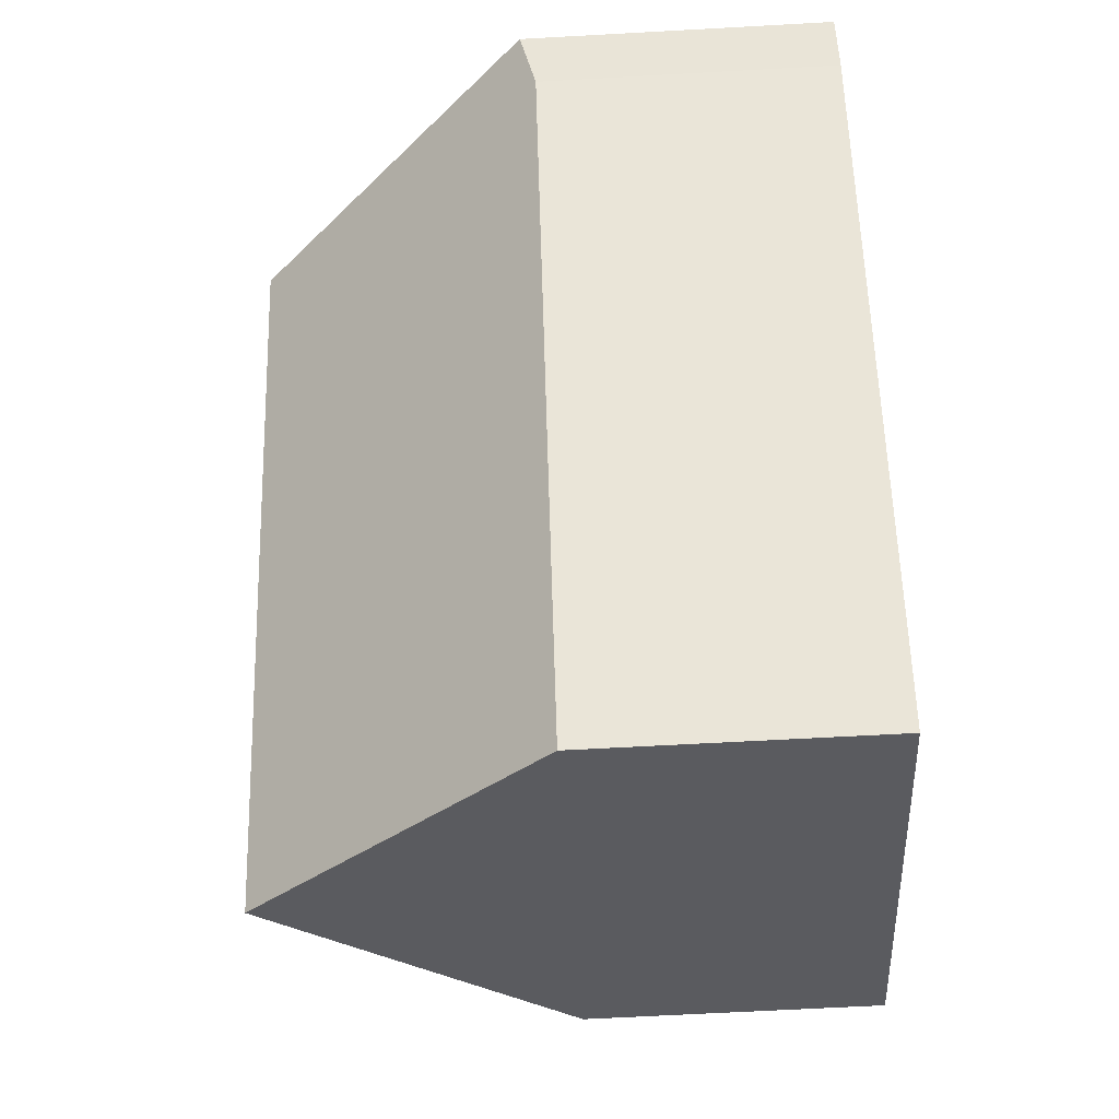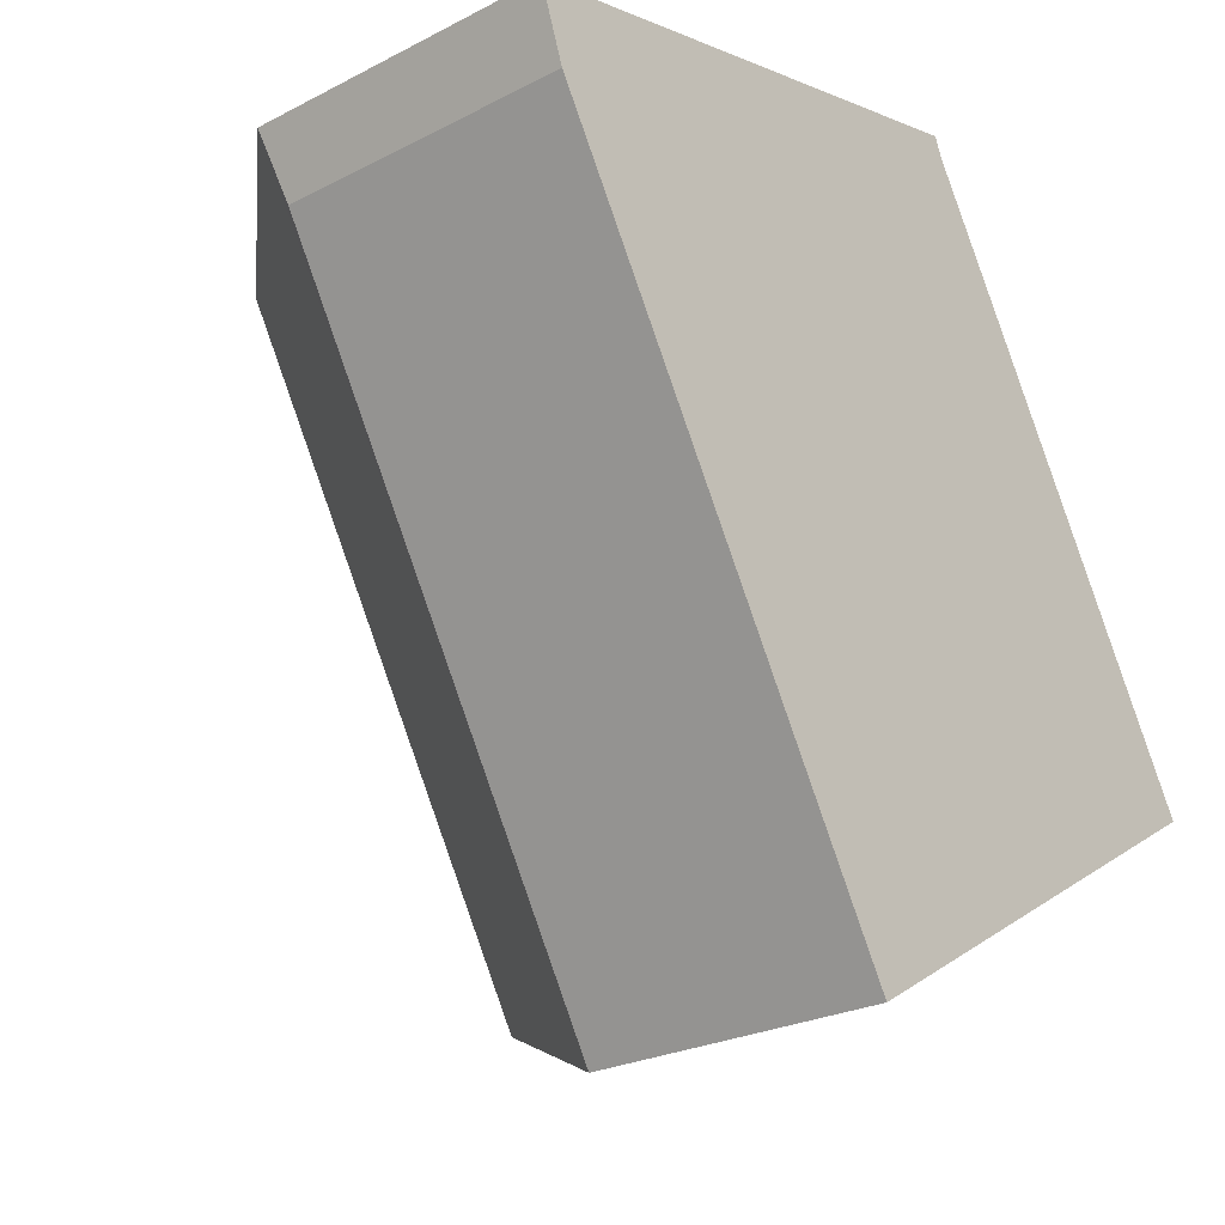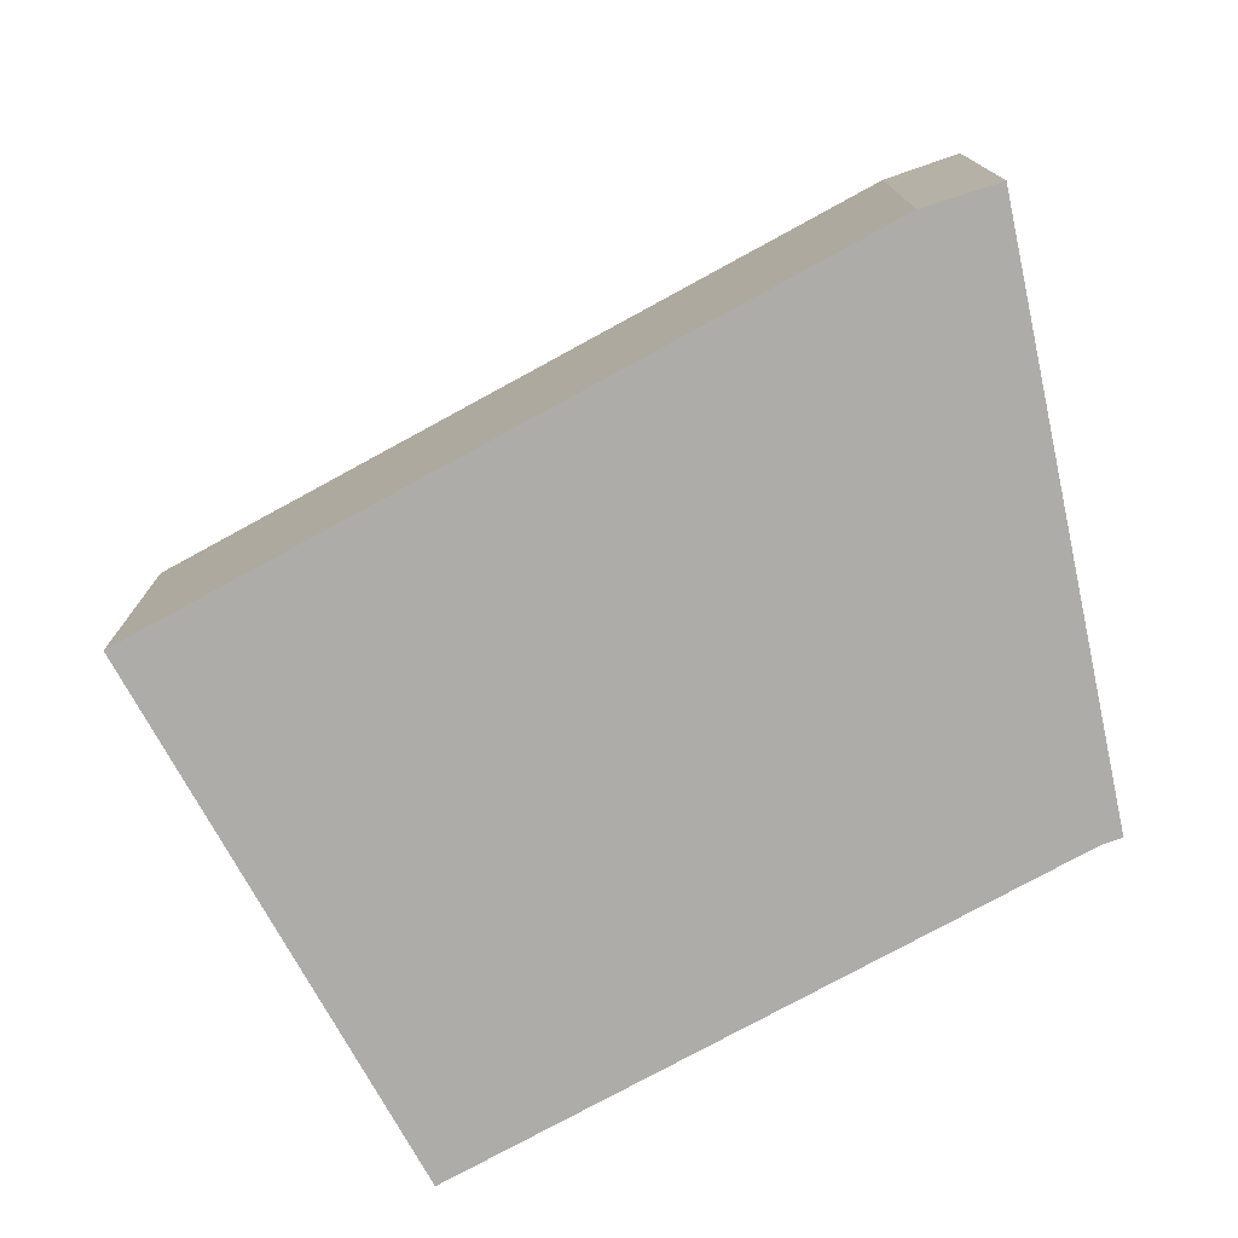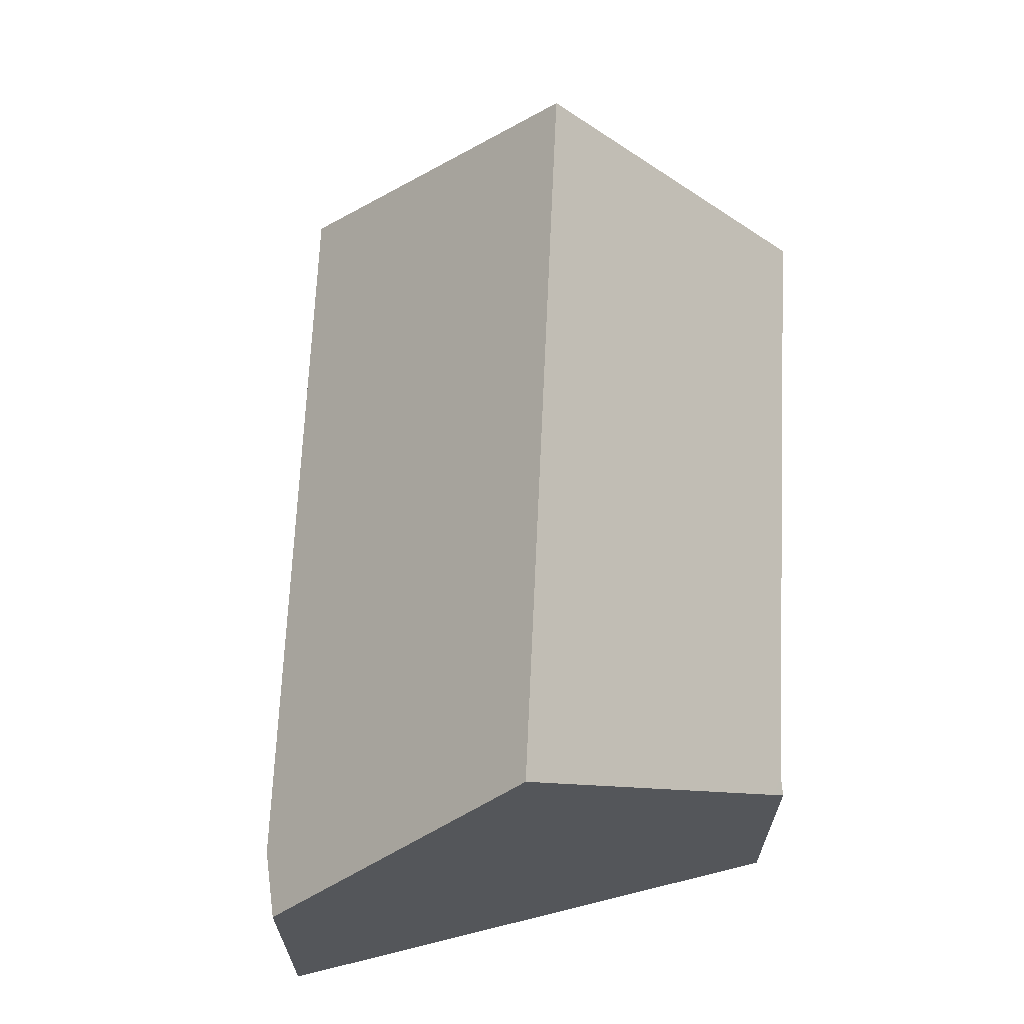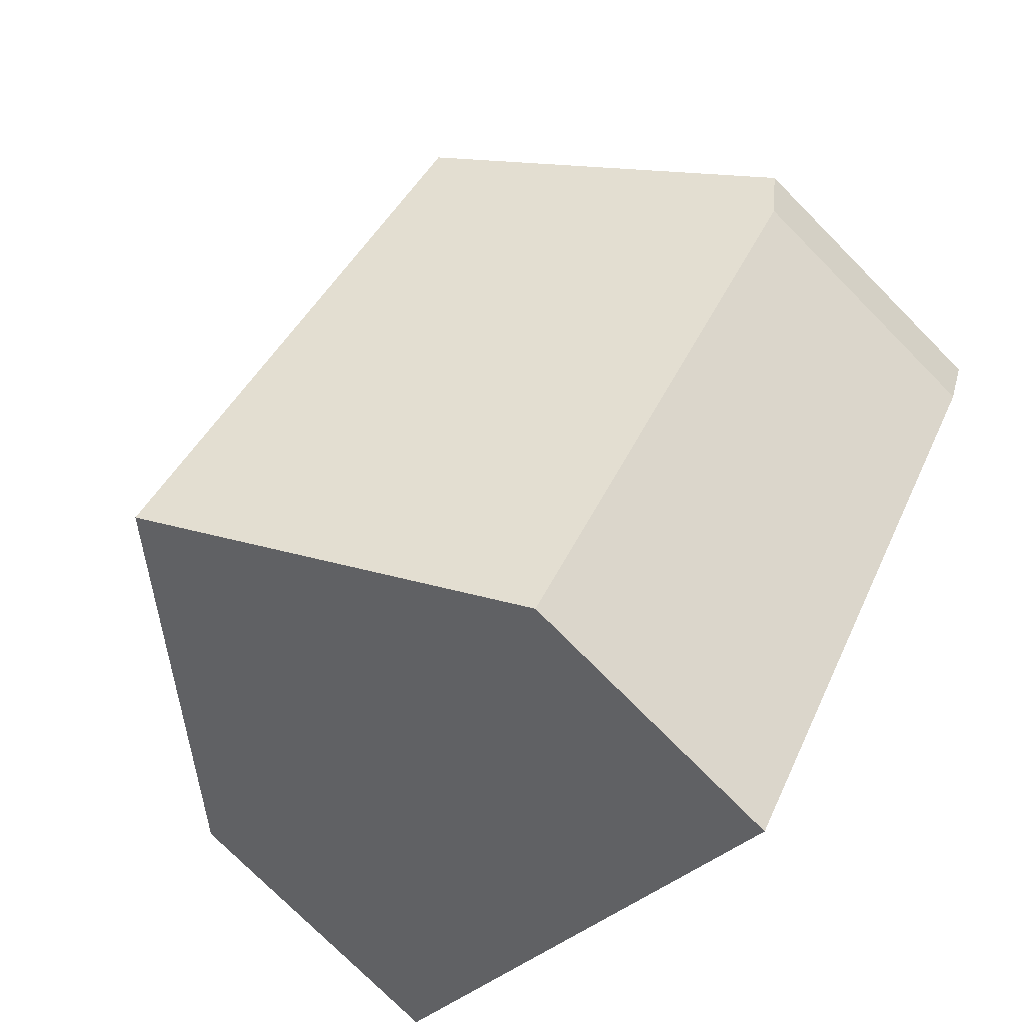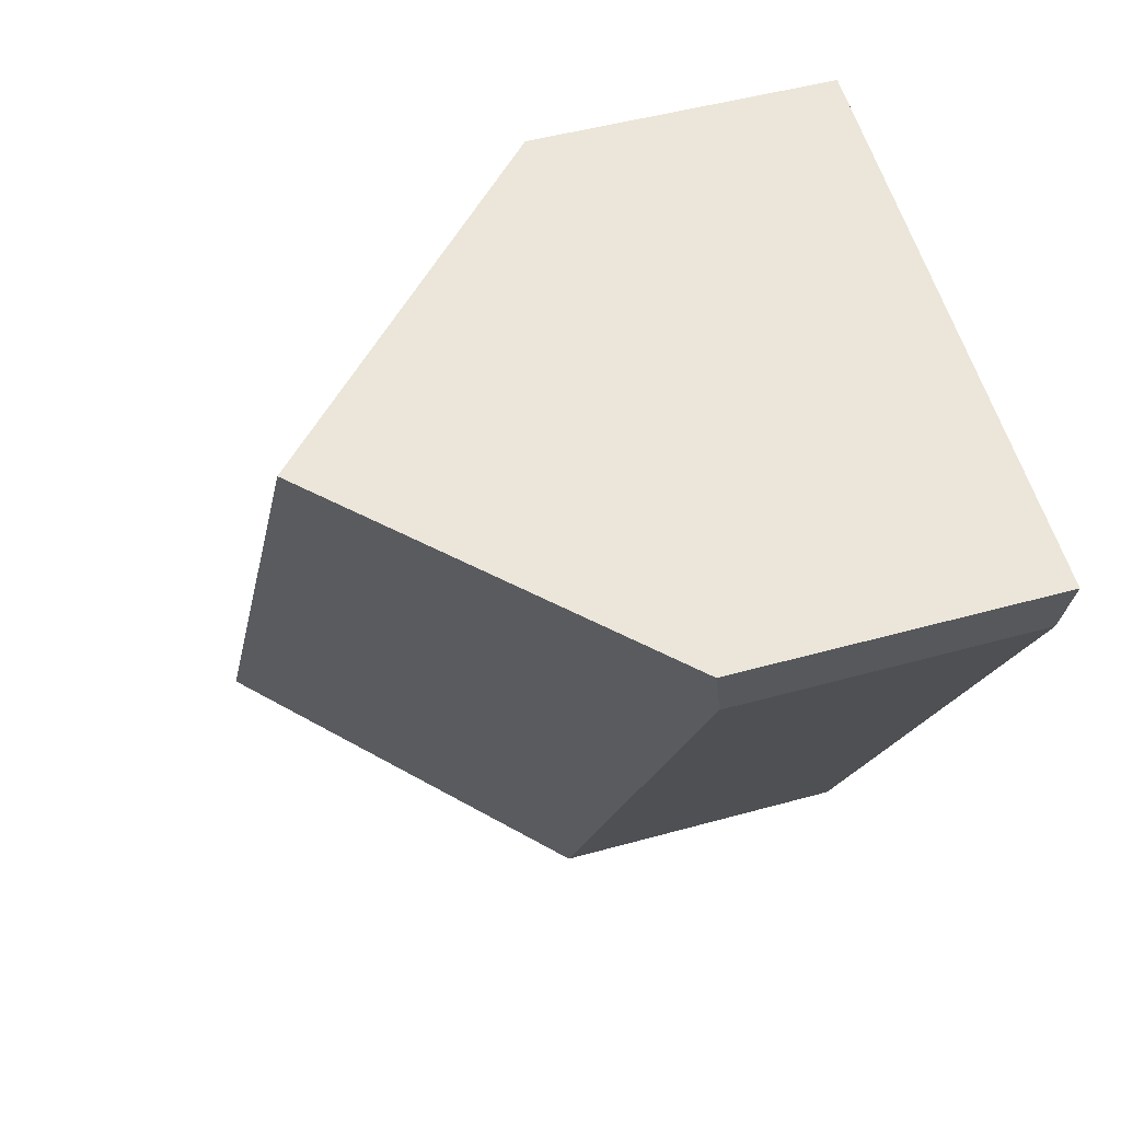
<metadata>
{"format":"obj","ext":"obj","renderer":"f3d","projection":"perspective","resolution":1024,"background":"white","views":[{"elev":-64.4,"azim":-86.8,"up":"+Z"},{"elev":-24.8,"azim":-49.8,"up":"+Z"},{"elev":-76.7,"azim":-91.9,"up":"+Y"},{"elev":67.6,"azim":-27.9,"up":"+Y"},{"elev":-75.5,"azim":-135.3,"up":"+Z"},{"elev":45.2,"azim":-108.2,"up":"+Z"}]}
</metadata>
<code>
v  11.8 6.468 2.458
v  11.38 6.669 2.802
v  11.64 6.392 2.865
v  18.82 6.437 -9.4
v  18.62 6.689 -9.519
v  5.654 12.83 1.392
v  13.8 12.83 -12.43
v  0 6.746 4.131e-16
v  8.775 6.421 -15.46
v  0.538 6.421 -1.499
v  0.391 7.167 0.096
v  9.251 7.028 -15.18
v  0 0 0
v  0.391 -5.878e-18 0.096
v  5.654 -8.524e-17 1.392
v  11.38 -1.716e-16 2.802
v  11.64 -1.754e-16 2.865
v  11.8 -1.505e-16 2.458
v  18.82 5.756e-16 -9.4
v  18.62 5.829e-16 -9.519
v  13.8 7.609e-16 -12.43
v  8.775 9.468e-16 -15.46
v  9.251 9.292e-16 -15.18
v  0.538 9.179e-17 -1.499
g defaultobject
f 1 2 3
f 2 1 4
f 2 4 5
f 2 5 6
f 6 5 7
f 8 9 10
f 9 8 11
f 9 11 6
f 9 6 12
f 12 6 7
f 11 2 6
f 2 11 8
f 2 8 13
f 2 13 14
f 2 14 15
f 2 15 3
f 3 15 16
f 3 16 17
f 3 18 1
f 18 3 17
f 18 4 1
f 4 18 19
f 5 12 7
f 12 5 4
f 12 4 19
f 12 19 20
f 12 20 21
f 12 21 9
f 9 21 22
f 22 21 23
f 10 13 8
f 13 10 24
f 22 10 9
f 10 22 24
f 18 20 19
f 20 18 21
f 21 18 17
f 21 17 16
f 21 16 15
f 21 15 23
f 23 15 22
f 22 15 14
f 22 14 24
f 24 14 13

</code>
